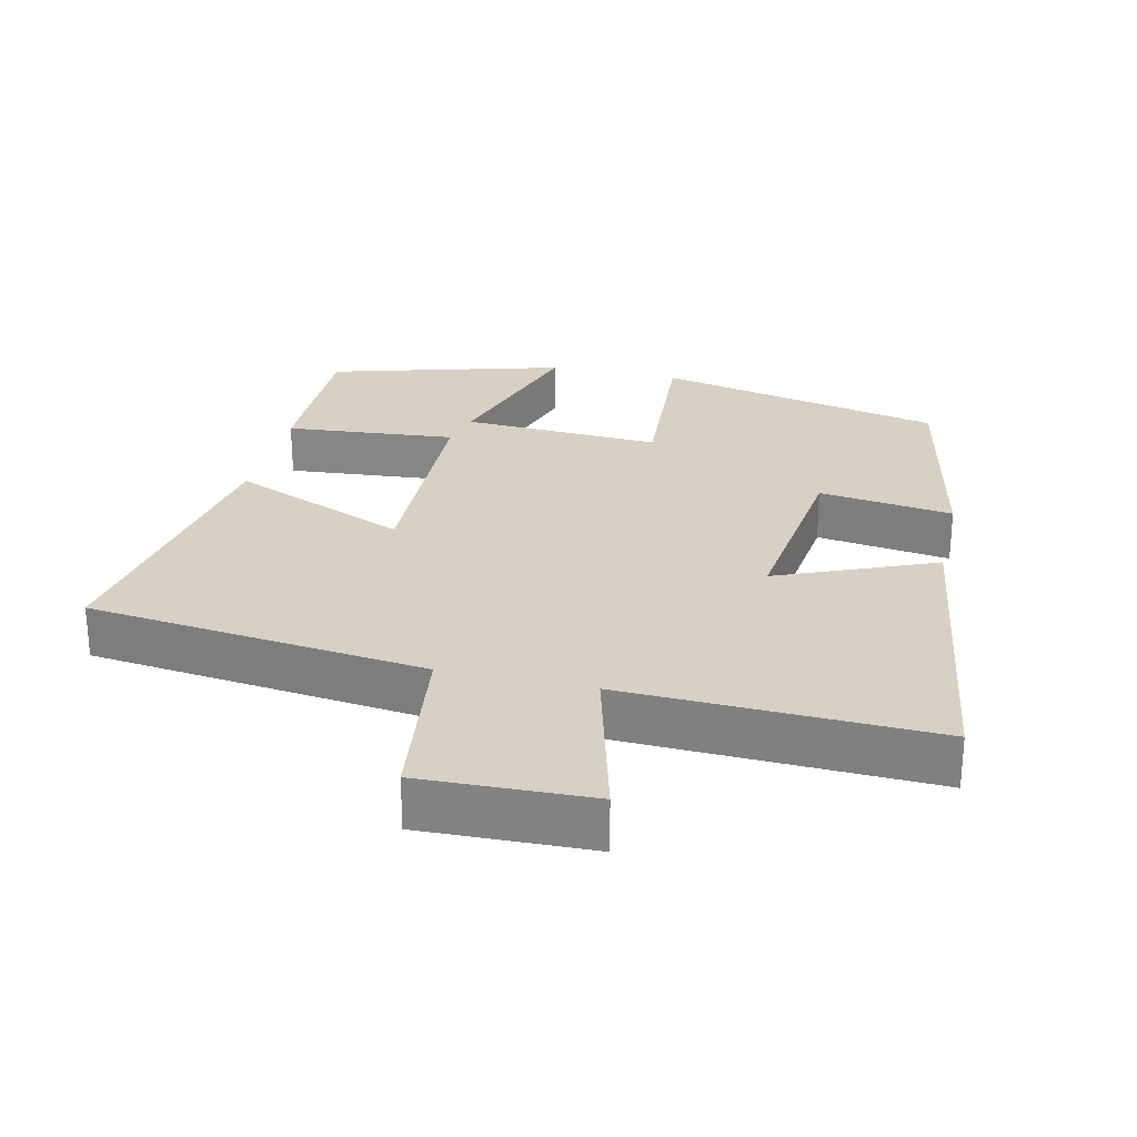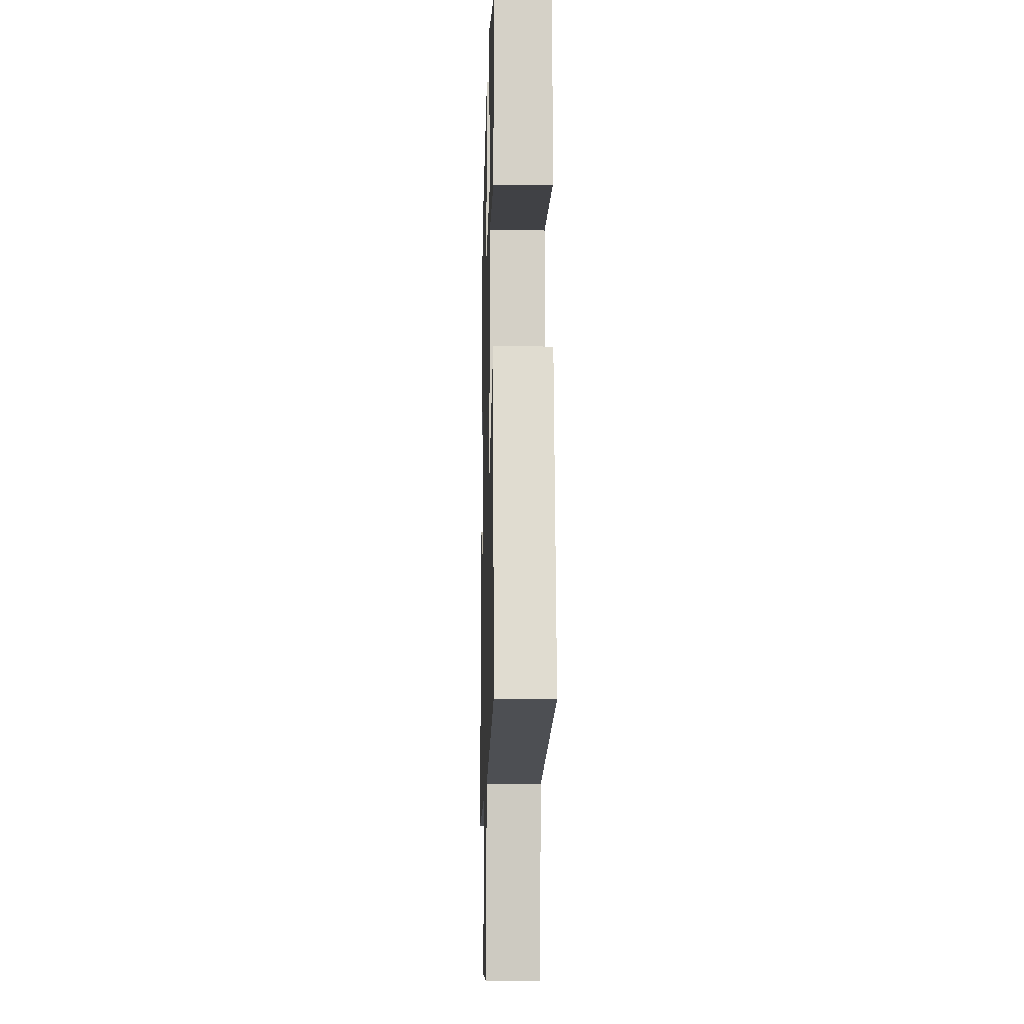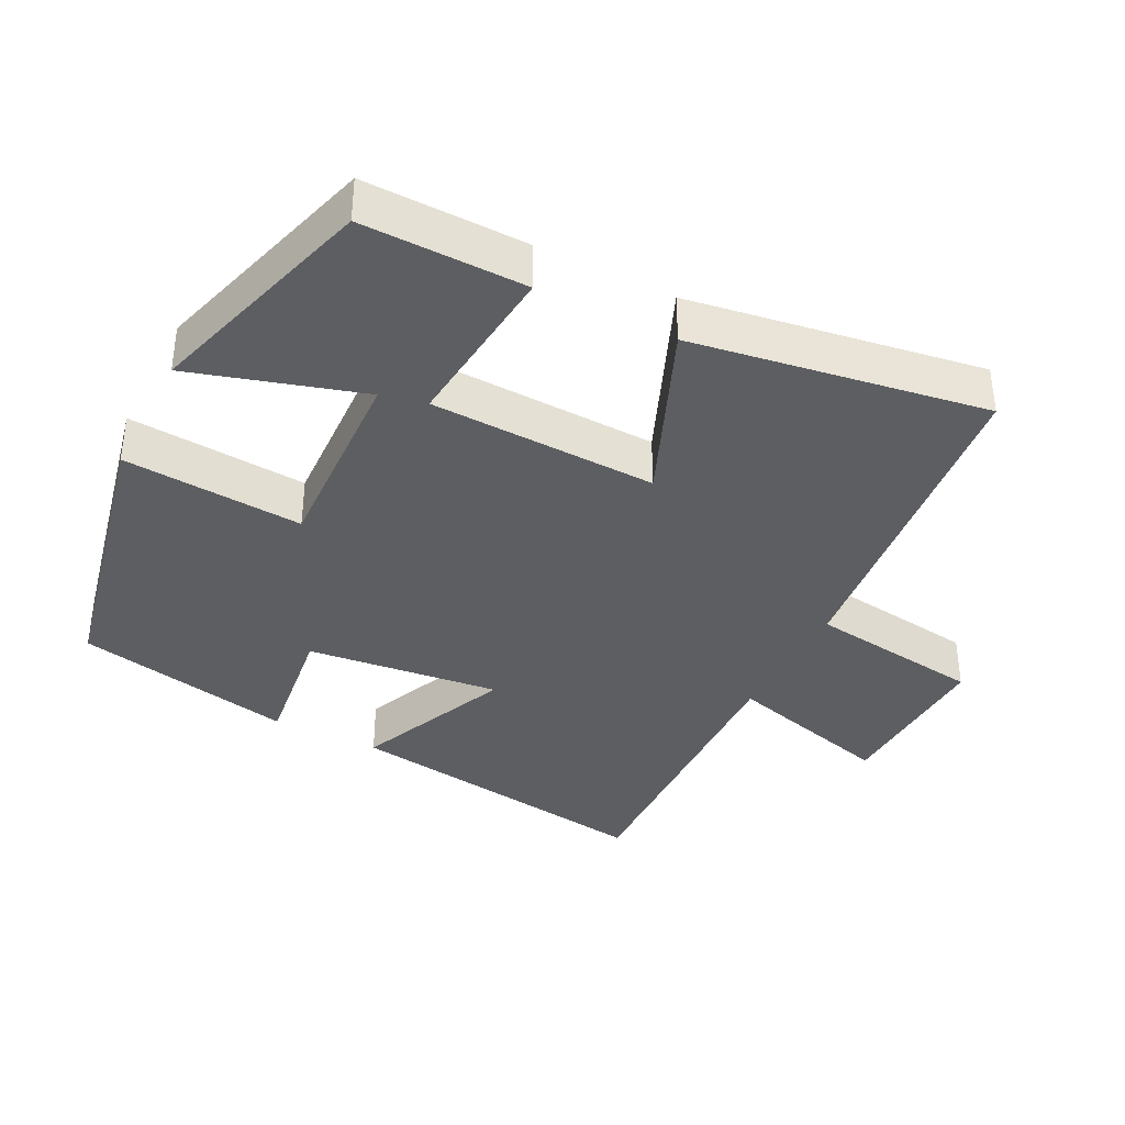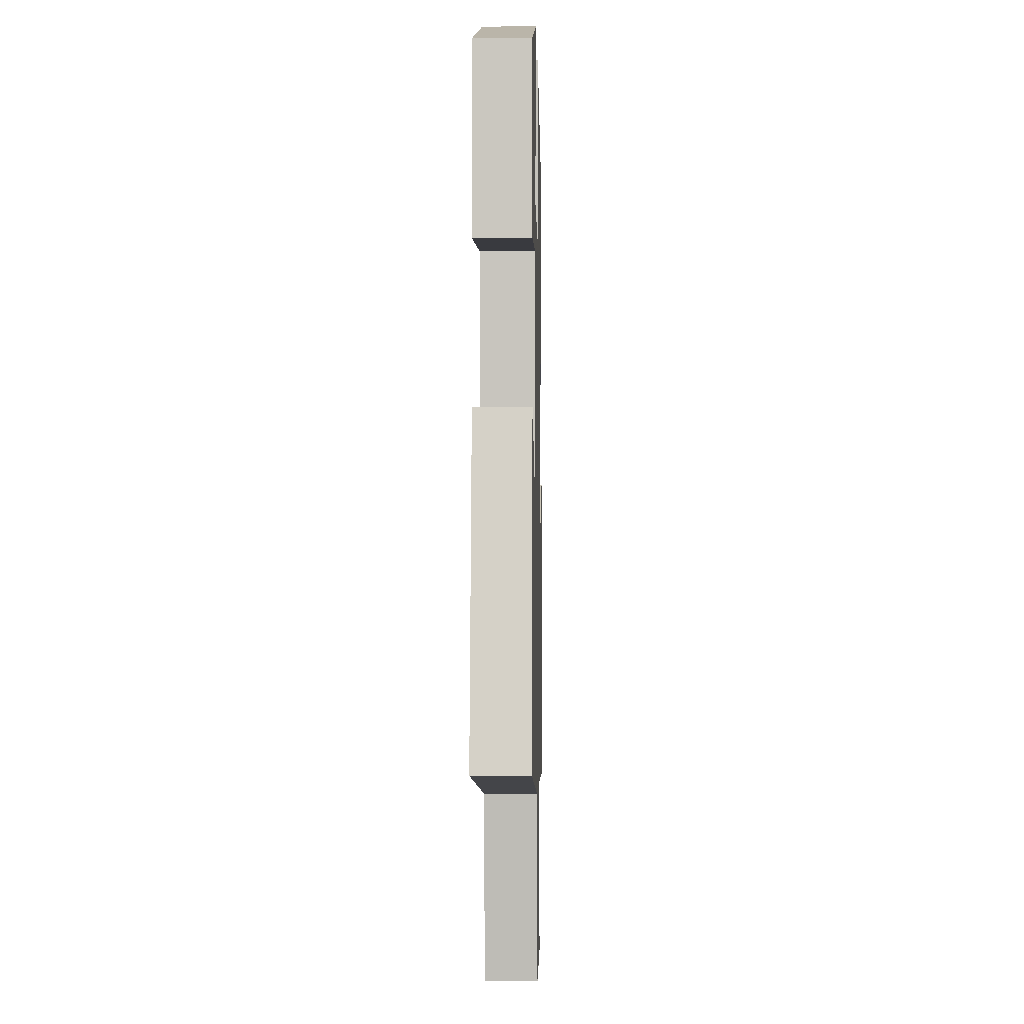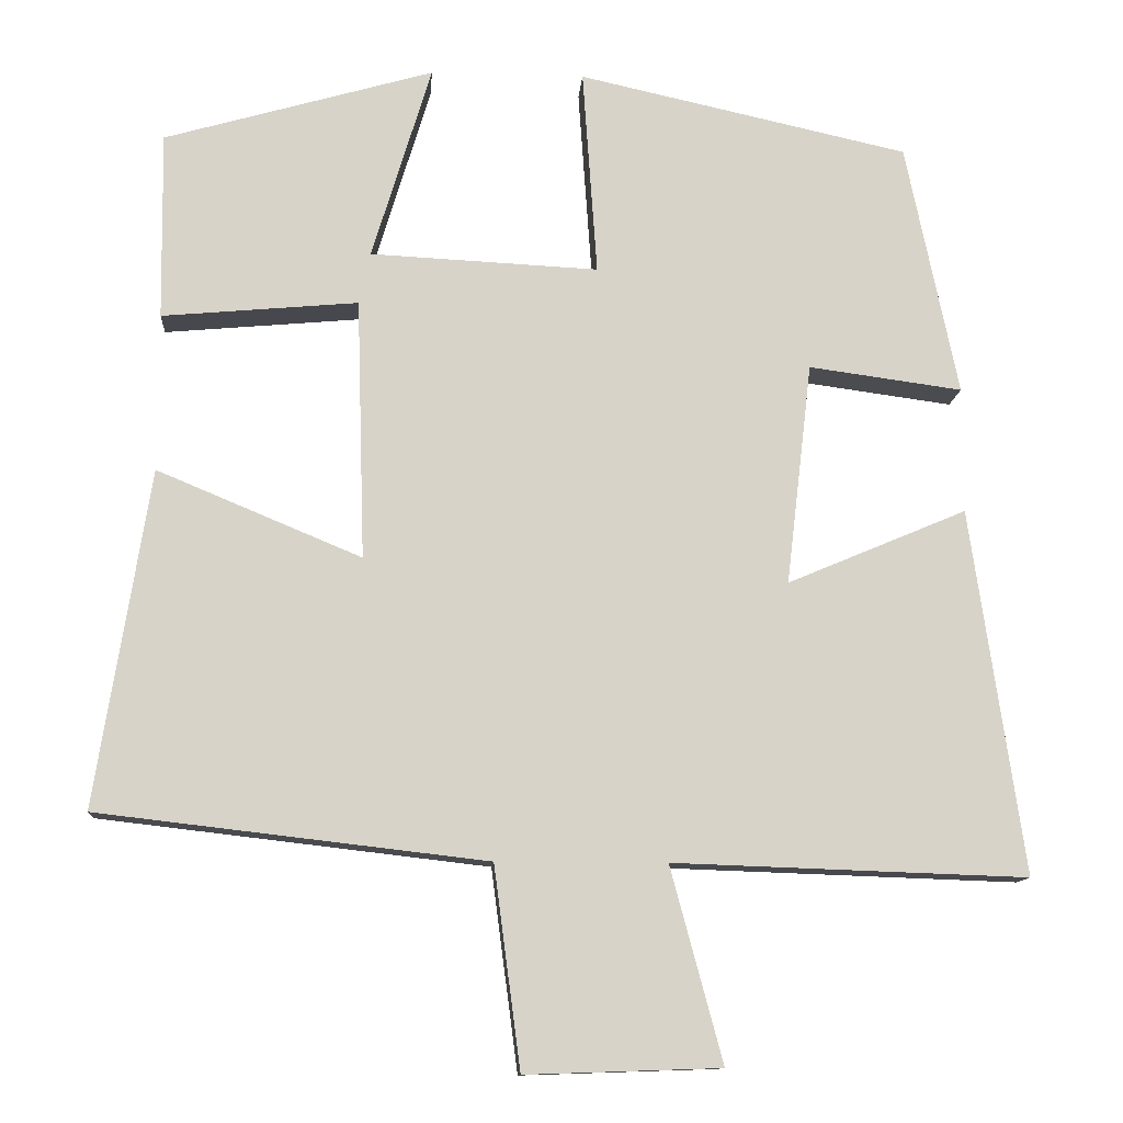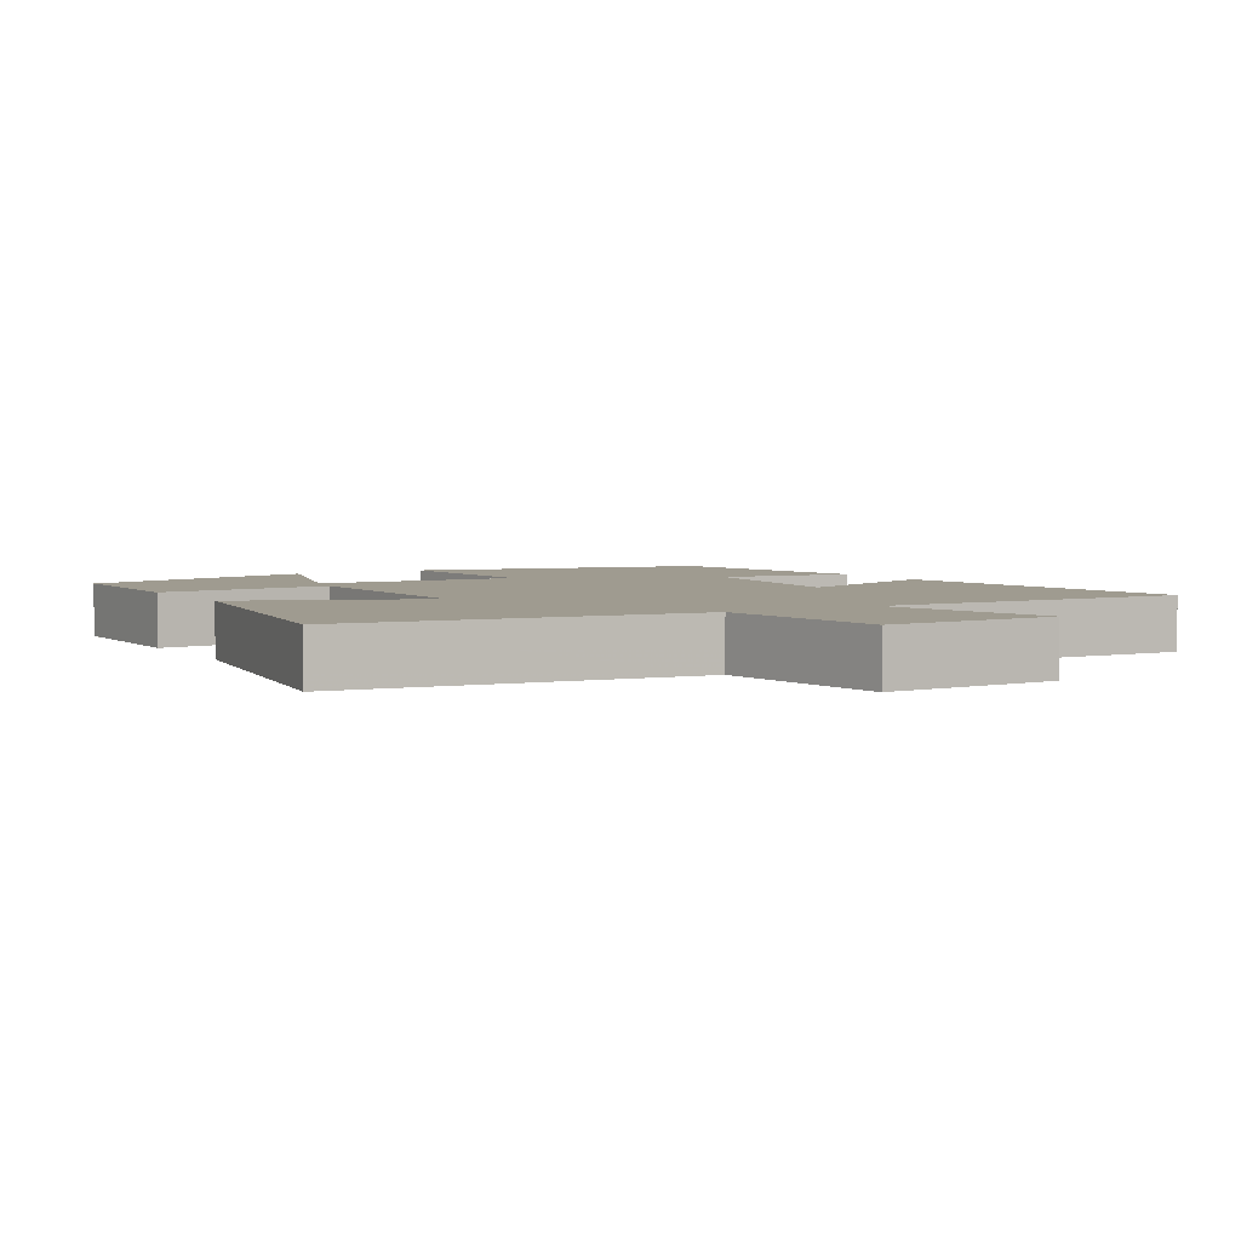
<metadata>
{"format":"obj","ext":"obj","renderer":"f3d","projection":"perspective","resolution":1024,"background":"white","views":[{"elev":26.7,"azim":-166.9,"up":"+Y"},{"elev":-10.9,"azim":88.5,"up":"+Z"},{"elev":-37.3,"azim":62.8,"up":"+Y"},{"elev":-2.4,"azim":91.3,"up":"+Z"},{"elev":-11.8,"azim":176.1,"up":"+Z"},{"elev":4.0,"azim":149.8,"up":"+Y"}]}
</metadata>
<code>
v -0.566 0.07 -0.515
v -0.5 0.07 -0.061
v -0.277 0.07 -0.155
v -0.309 0.07 0.121
v -0.5 0.07 0.095
v -0.435 0.07 0.409
v -0.024 0.07 0.5
v -0.042 0.07 0.243
v 0.242 0.07 0.257
v 0.168 0.07 0.5
v 0.503 0.07 0.404
v 0.5 0.07 0.171
v 0.256 0.07 0.193
v 0.246 0.07 -0.131
v 0.5 0.07 -0.025
v 0.567 0.07 -0.444
v 0.084 0.07 -0.5
v 0.051 0.07 -0.75
v -0.191 0.07 -0.742
v -0.126 0.07 -0.5
v -0.566 0 -0.515
v -0.5 0 -0.061
v -0.277 0 -0.155
v -0.309 0 0.121
v -0.5 0 0.095
v -0.435 0 0.409
v -0.024 0 0.5
v -0.042 0 0.243
v 0.242 0 0.257
v 0.168 0 0.5
v 0.503 0 0.404
v 0.5 0 0.171
v 0.256 0 0.193
v 0.246 0 -0.131
v 0.5 0 -0.025
v 0.567 0 -0.444
v 0.084 0 -0.5
v 0.051 0 -0.75
v -0.191 0 -0.742
v -0.126 0 -0.5
f 17 18 19 20
f 15 16 17 20
f 14 15 20 1
f 13 14 1
f 11 12 13
f 9 10 11
f 9 11 13
f 8 9 13
f 5 6 7 8
f 4 5 8
f 3 4 8 13
f 1 2 3
f 1 3 13
f 40 39 38 37
f 40 37 36 35
f 21 40 35 34
f 21 34 33
f 33 32 31
f 31 30 29
f 33 31 29
f 33 29 28
f 28 27 26 25
f 28 25 24
f 33 28 24 23
f 23 22 21
f 33 23 21
f 1 21 22 2
f 2 22 23 3
f 3 23 24 4
f 4 24 25 5
f 5 25 26 6
f 6 26 27 7
f 7 27 28 8
f 8 28 29 9
f 9 29 30 10
f 10 30 31 11
f 11 31 32 12
f 12 32 33 13
f 13 33 34 14
f 14 34 35 15
f 15 35 36 16
f 16 36 37 17
f 17 37 38 18
f 18 38 39 19
f 19 39 40 20
f 20 40 21 1

</code>
